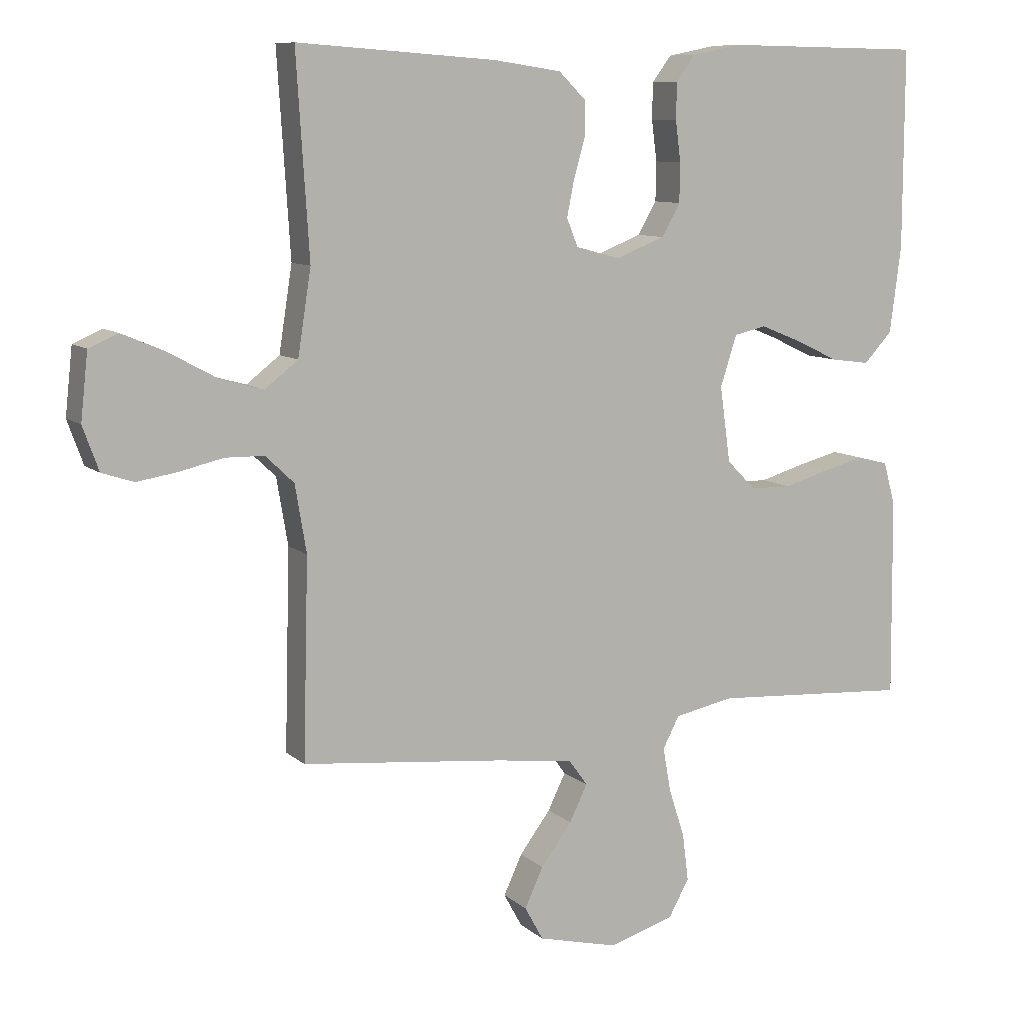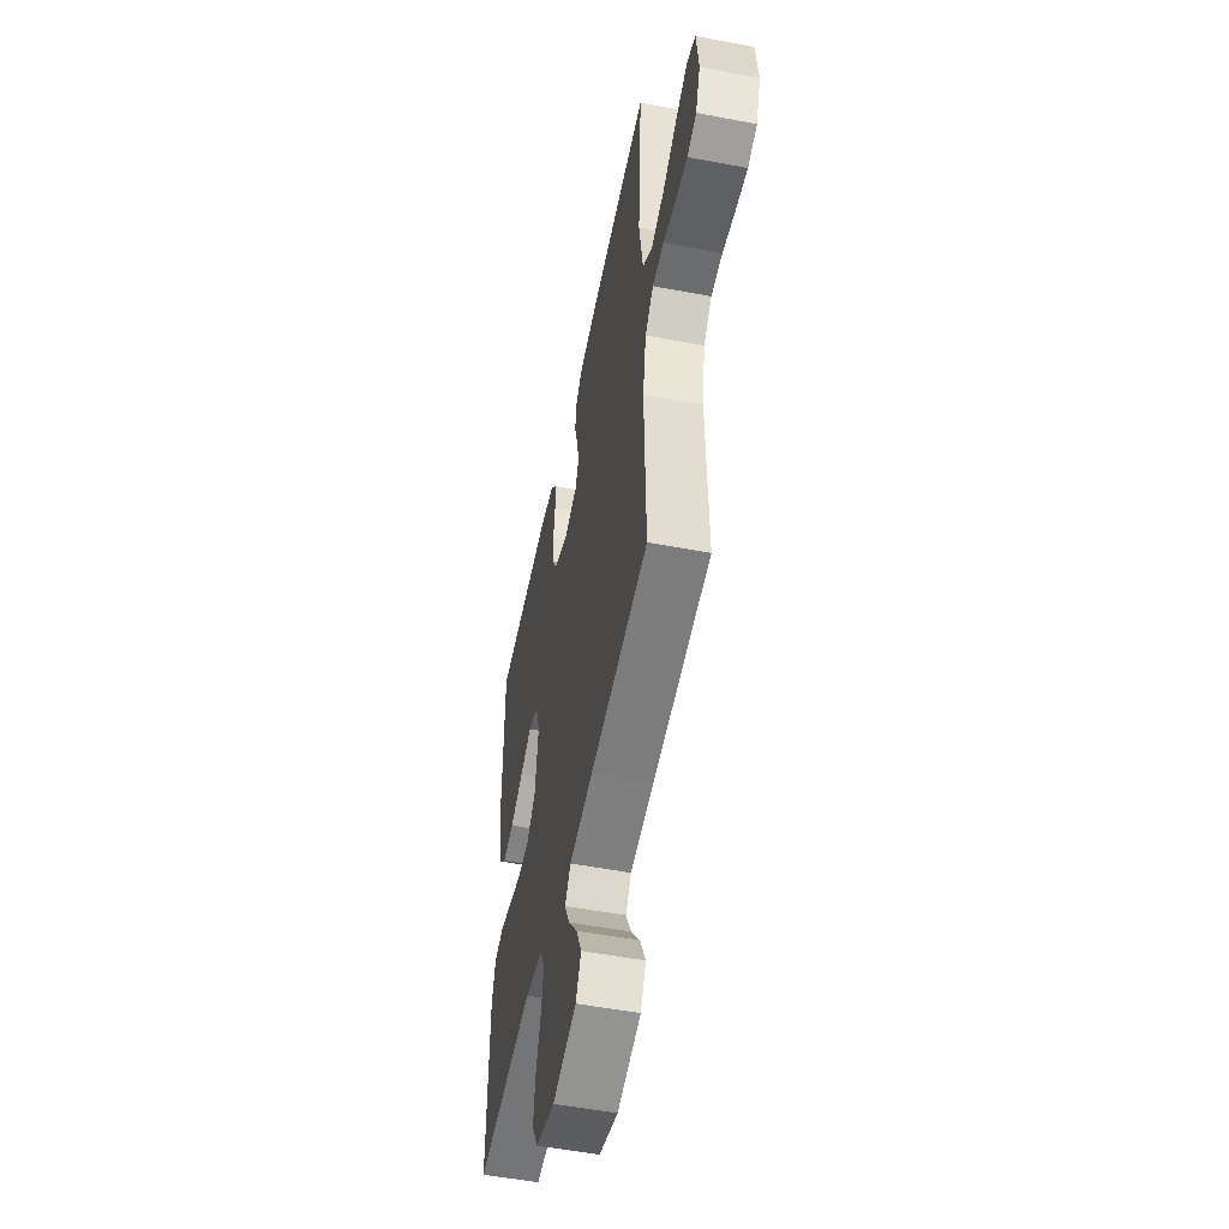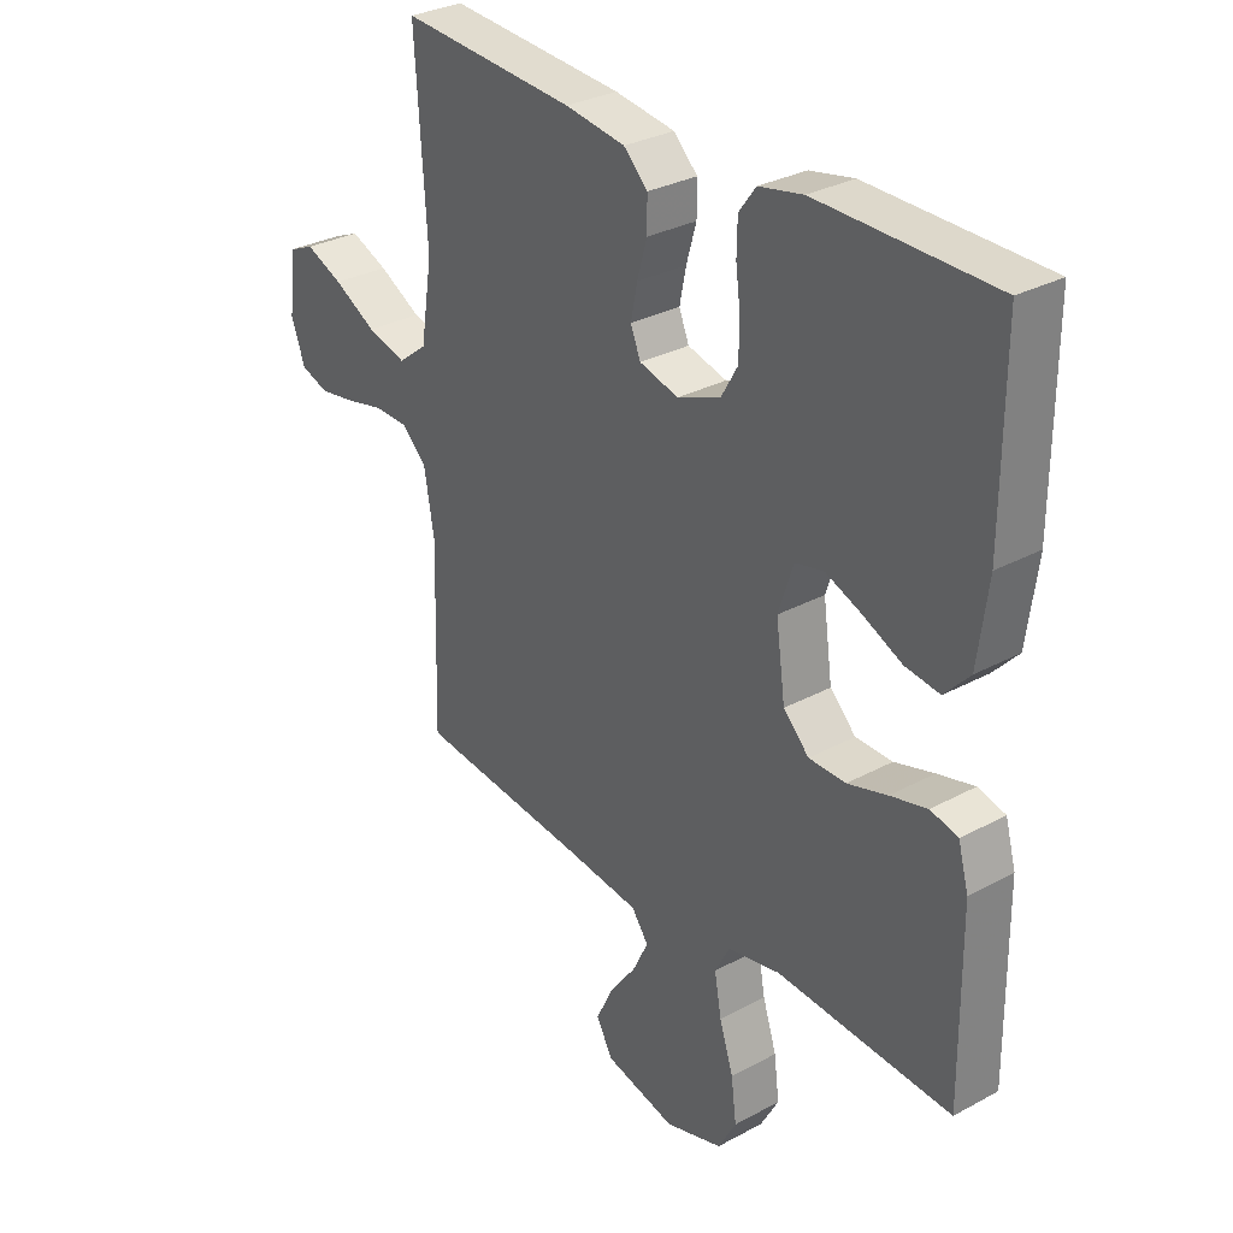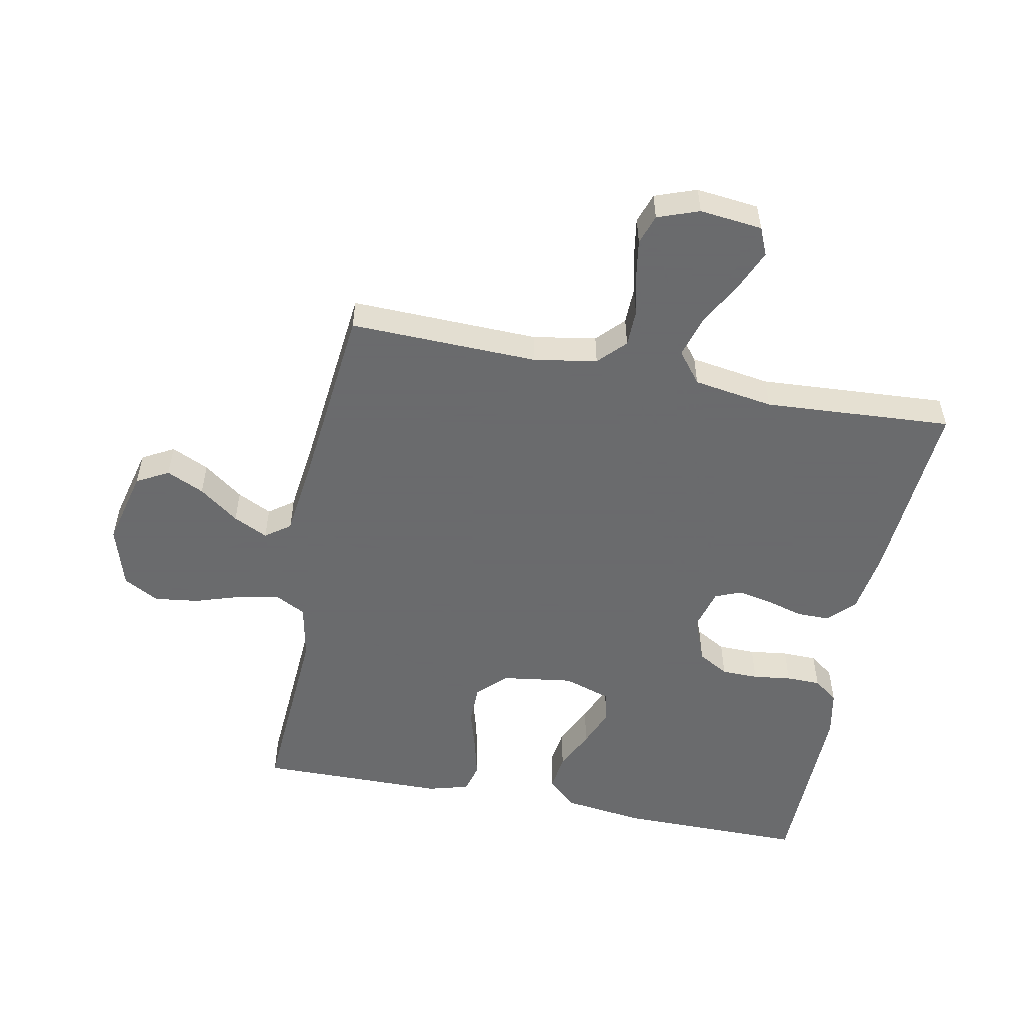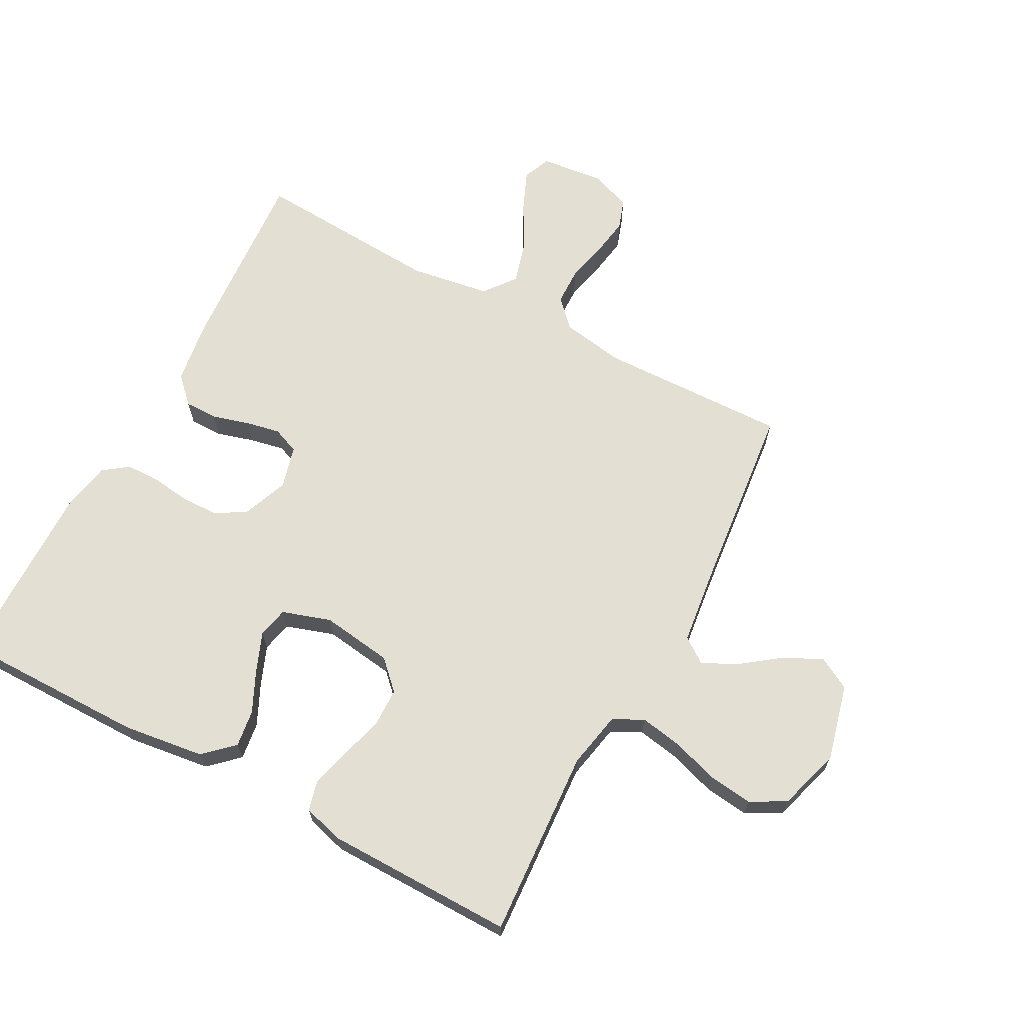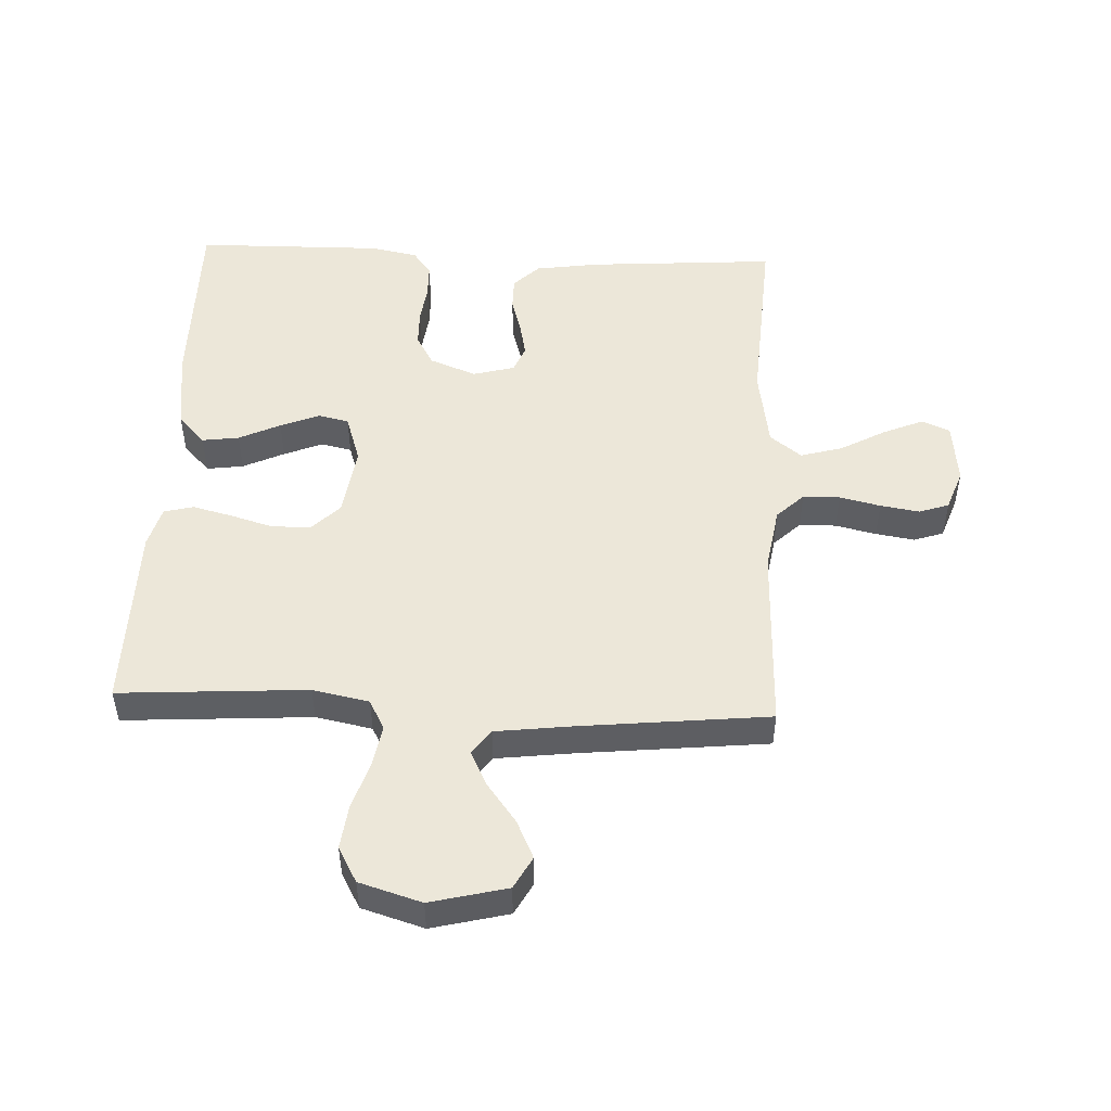
<metadata>
{"format":"obj","ext":"obj","renderer":"f3d","projection":"perspective","resolution":1024,"background":"white","views":[{"elev":9.3,"azim":-26.7,"up":"+Z"},{"elev":-52.9,"azim":-101.5,"up":"+Z"},{"elev":30.6,"azim":52.0,"up":"+Z"},{"elev":-53.2,"azim":-101.1,"up":"+Y"},{"elev":66.6,"azim":118.1,"up":"+Y"},{"elev":49.9,"azim":-177.5,"up":"+Y"}]}
</metadata>
<code>
v 0.5 0.07 -0.5
v 0.2 0.07 -0.481
v 0.11 0.07 -0.499
v 0.085 0.07 -0.547
v 0.097 0.07 -0.614
v 0.121 0.07 -0.688
v 0.13 0.07 -0.759
v 0.099 0.07 -0.815
v 0 0.07 -0.845
v -0.122 0.07 -0.815
v -0.15 0.07 -0.764
v -0.122 0.07 -0.704
v -0.075 0.07 -0.641
v -0.048 0.07 -0.586
v -0.077 0.07 -0.546
v -0.2 0.07 -0.531
v -0.5 0.07 -0.5
v -0.492 0.07 -0.2
v -0.509 0.07 -0.099
v -0.552 0.07 -0.058
v -0.611 0.07 -0.057
v -0.676 0.07 -0.072
v -0.738 0.07 -0.082
v -0.786 0.07 -0.066
v -0.81 0.07 0
v -0.799 0.07 0.1
v -0.755 0.07 0.119
v -0.691 0.07 0.092
v -0.618 0.07 0.052
v -0.551 0.07 0.033
v -0.501 0.07 0.072
v -0.481 0.07 0.2
v -0.5 0.07 0.5
v -0.2 0.07 0.479
v -0.097 0.07 0.464
v -0.056 0.07 0.424
v -0.056 0.07 0.371
v -0.073 0.07 0.312
v -0.084 0.07 0.257
v -0.067 0.07 0.215
v 0 0.07 0.197
v 0.074 0.07 0.226
v 0.102 0.07 0.275
v 0.103 0.07 0.334
v 0.095 0.07 0.395
v 0.096 0.07 0.45
v 0.125 0.07 0.489
v 0.2 0.07 0.504
v 0.5 0.07 0.5
v 0.499 0.07 0.2
v 0.482 0.07 0.07
v 0.439 0.07 0.024
v 0.38 0.07 0.032
v 0.314 0.07 0.063
v 0.252 0.07 0.088
v 0.203 0.07 0.077
v 0.178 0.07 0
v 0.194 0.07 -0.114
v 0.238 0.07 -0.158
v 0.301 0.07 -0.159
v 0.369 0.07 -0.139
v 0.432 0.07 -0.123
v 0.479 0.07 -0.135
v 0.497 0.07 -0.2
v 0.5 0 -0.5
v 0.2 0 -0.481
v 0.11 0 -0.499
v 0.085 0 -0.547
v 0.097 0 -0.614
v 0.121 0 -0.688
v 0.13 0 -0.759
v 0.099 0 -0.815
v 0 0 -0.845
v -0.122 0 -0.815
v -0.15 0 -0.764
v -0.122 0 -0.704
v -0.075 0 -0.641
v -0.048 0 -0.586
v -0.077 0 -0.546
v -0.2 0 -0.531
v -0.5 0 -0.5
v -0.492 0 -0.2
v -0.509 0 -0.099
v -0.552 0 -0.058
v -0.611 0 -0.057
v -0.676 0 -0.072
v -0.738 0 -0.082
v -0.786 0 -0.066
v -0.81 0 0
v -0.799 0 0.1
v -0.755 0 0.119
v -0.691 0 0.092
v -0.618 0 0.052
v -0.551 0 0.033
v -0.501 0 0.072
v -0.481 0 0.2
v -0.5 0 0.5
v -0.2 0 0.479
v -0.097 0 0.464
v -0.056 0 0.424
v -0.056 0 0.371
v -0.073 0 0.312
v -0.084 0 0.257
v -0.067 0 0.215
v 0 0 0.197
v 0.074 0 0.226
v 0.102 0 0.275
v 0.103 0 0.334
v 0.095 0 0.395
v 0.096 0 0.45
v 0.125 0 0.489
v 0.2 0 0.504
v 0.5 0 0.5
v 0.499 0 0.2
v 0.482 0 0.07
v 0.439 0 0.024
v 0.38 0 0.032
v 0.314 0 0.063
v 0.252 0 0.088
v 0.203 0 0.077
v 0.178 0 0
v 0.194 0 -0.114
v 0.238 0 -0.158
v 0.301 0 -0.159
v 0.369 0 -0.139
v 0.432 0 -0.123
v 0.479 0 -0.135
v 0.497 0 -0.2
f 63 64 1 2
f 60 61 62 63
f 60 63 2 3
f 59 60 3
f 58 59 3 4
f 57 58 4
f 51 52 53 54
f 51 54 55
f 50 51 55
f 49 50 55 56
f 47 48 49 56
f 44 45 46 47
f 43 44 47 56
f 35 36 37 38
f 35 38 39
f 32 33 34 35
f 31 32 35 39
f 30 31 39 40
f 26 27 28 29
f 26 29 30
f 25 26 30
f 24 25 30
f 21 22 23 24
f 21 24 30 40
f 16 17 18
f 15 16 18 19
f 10 11 12 13
f 10 13 14
f 9 10 14
f 8 9 14
f 5 6 7 8
f 4 5 8 14
f 57 4 14 15
f 42 43 56 57
f 41 42 57 15
f 20 21 40 41
f 19 20 41
f 15 19 41
f 66 65 128 127
f 127 126 125 124
f 67 66 127 124
f 67 124 123
f 68 67 123 122
f 68 122 121
f 118 117 116 115
f 119 118 115
f 119 115 114
f 120 119 114 113
f 120 113 112 111
f 111 110 109 108
f 120 111 108 107
f 102 101 100 99
f 103 102 99
f 99 98 97 96
f 103 99 96 95
f 104 103 95 94
f 93 92 91 90
f 94 93 90
f 94 90 89
f 94 89 88
f 88 87 86 85
f 104 94 88 85
f 82 81 80
f 83 82 80 79
f 77 76 75 74
f 78 77 74
f 78 74 73
f 78 73 72
f 72 71 70 69
f 78 72 69 68
f 79 78 68 121
f 121 120 107 106
f 79 121 106 105
f 105 104 85 84
f 105 84 83
f 105 83 79
f 1 65 66 2
f 2 66 67 3
f 3 67 68 4
f 4 68 69 5
f 5 69 70 6
f 6 70 71 7
f 7 71 72 8
f 8 72 73 9
f 9 73 74 10
f 10 74 75 11
f 11 75 76 12
f 12 76 77 13
f 13 77 78 14
f 14 78 79 15
f 15 79 80 16
f 16 80 81 17
f 17 81 82 18
f 18 82 83 19
f 19 83 84 20
f 20 84 85 21
f 21 85 86 22
f 22 86 87 23
f 23 87 88 24
f 24 88 89 25
f 25 89 90 26
f 26 90 91 27
f 27 91 92 28
f 28 92 93 29
f 29 93 94 30
f 30 94 95 31
f 31 95 96 32
f 32 96 97 33
f 33 97 98 34
f 34 98 99 35
f 35 99 100 36
f 36 100 101 37
f 37 101 102 38
f 38 102 103 39
f 39 103 104 40
f 40 104 105 41
f 41 105 106 42
f 42 106 107 43
f 43 107 108 44
f 44 108 109 45
f 45 109 110 46
f 46 110 111 47
f 47 111 112 48
f 48 112 113 49
f 49 113 114 50
f 50 114 115 51
f 51 115 116 52
f 52 116 117 53
f 53 117 118 54
f 54 118 119 55
f 55 119 120 56
f 56 120 121 57
f 57 121 122 58
f 58 122 123 59
f 59 123 124 60
f 60 124 125 61
f 61 125 126 62
f 62 126 127 63
f 63 127 128 64
f 64 128 65 1

</code>
